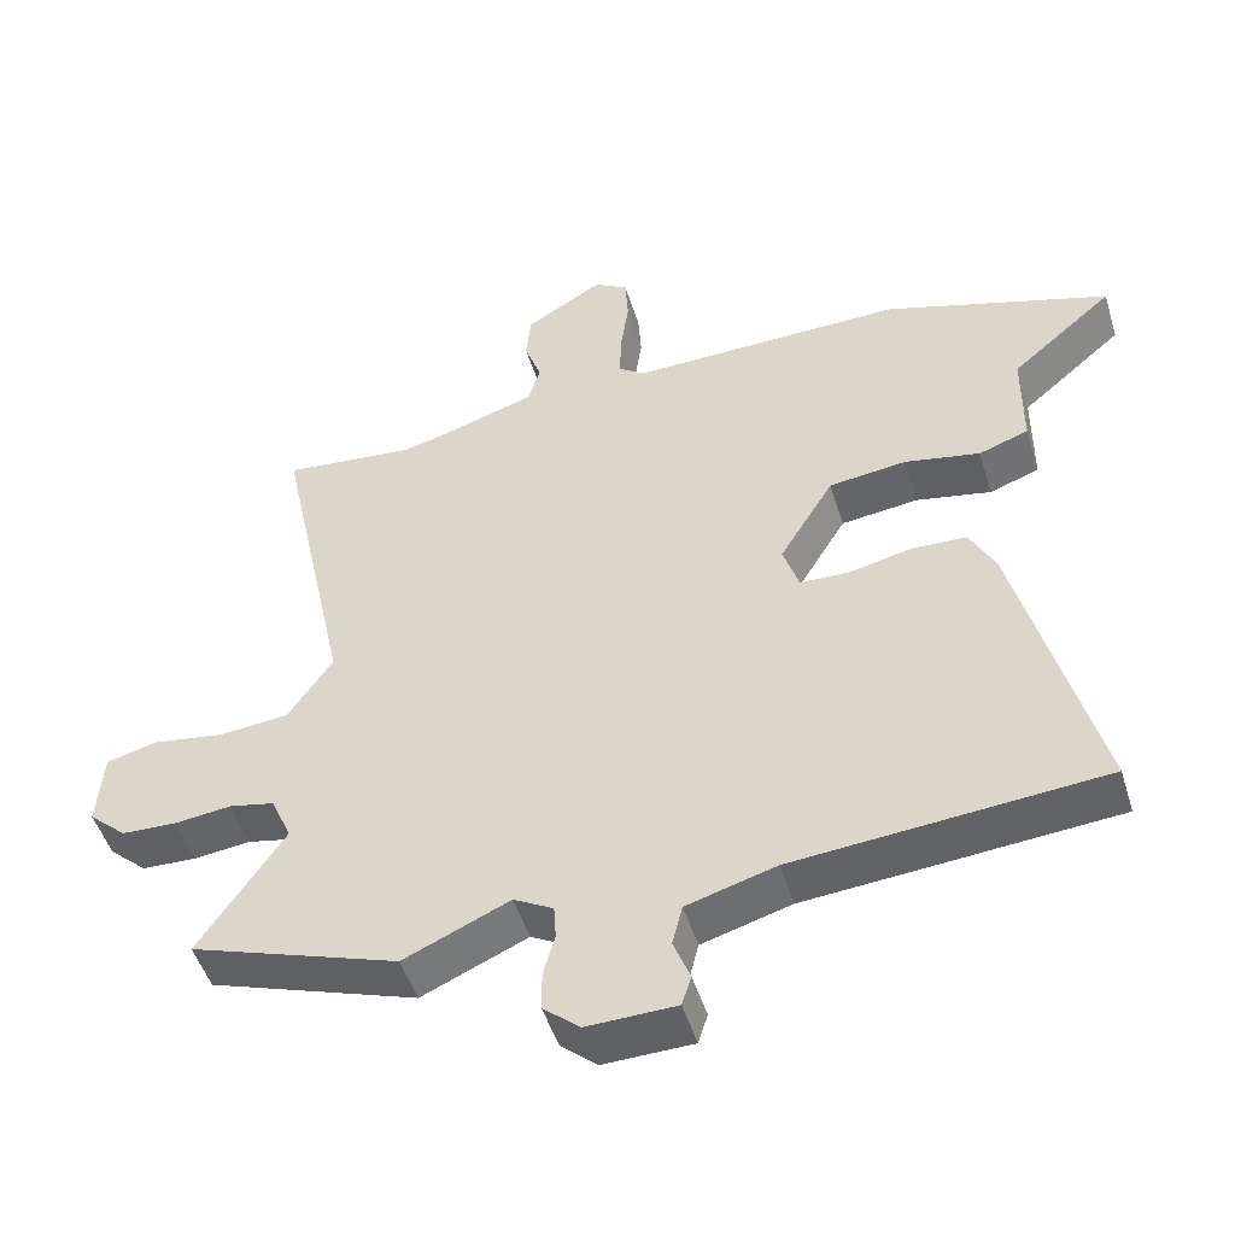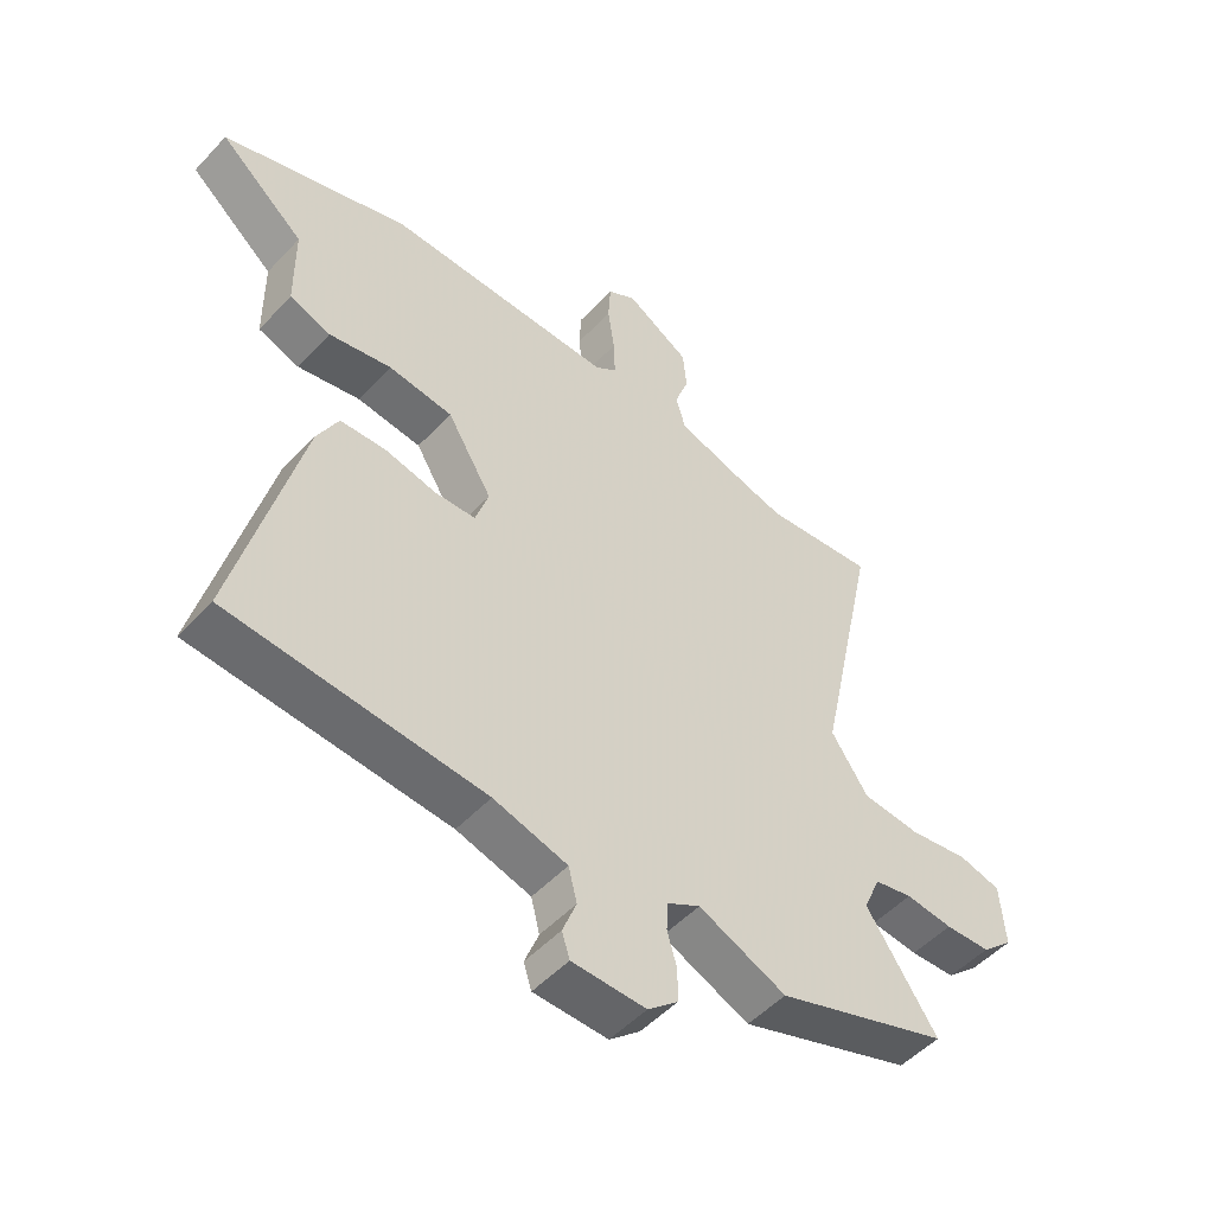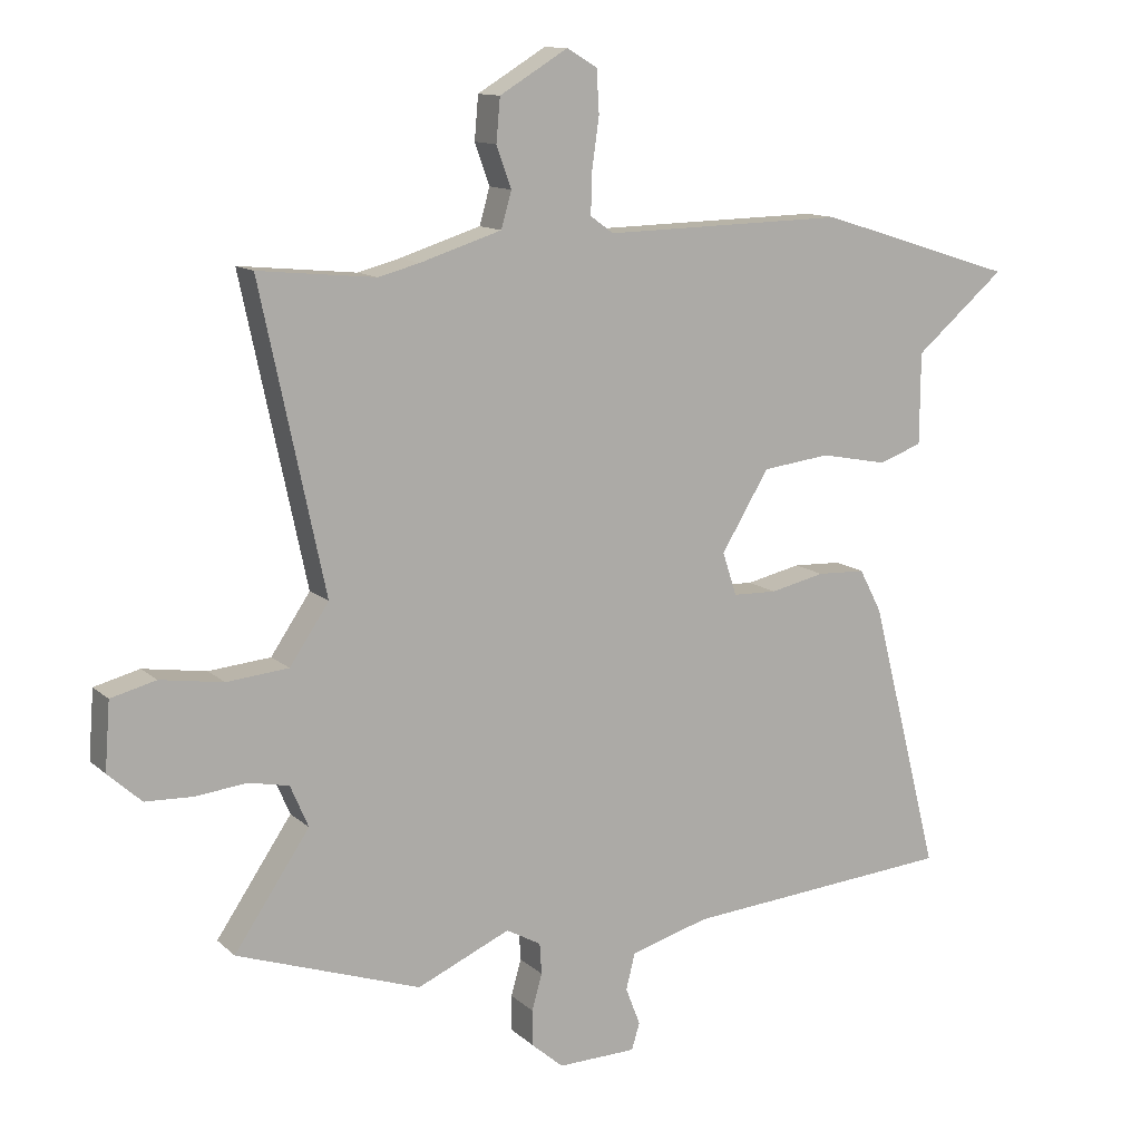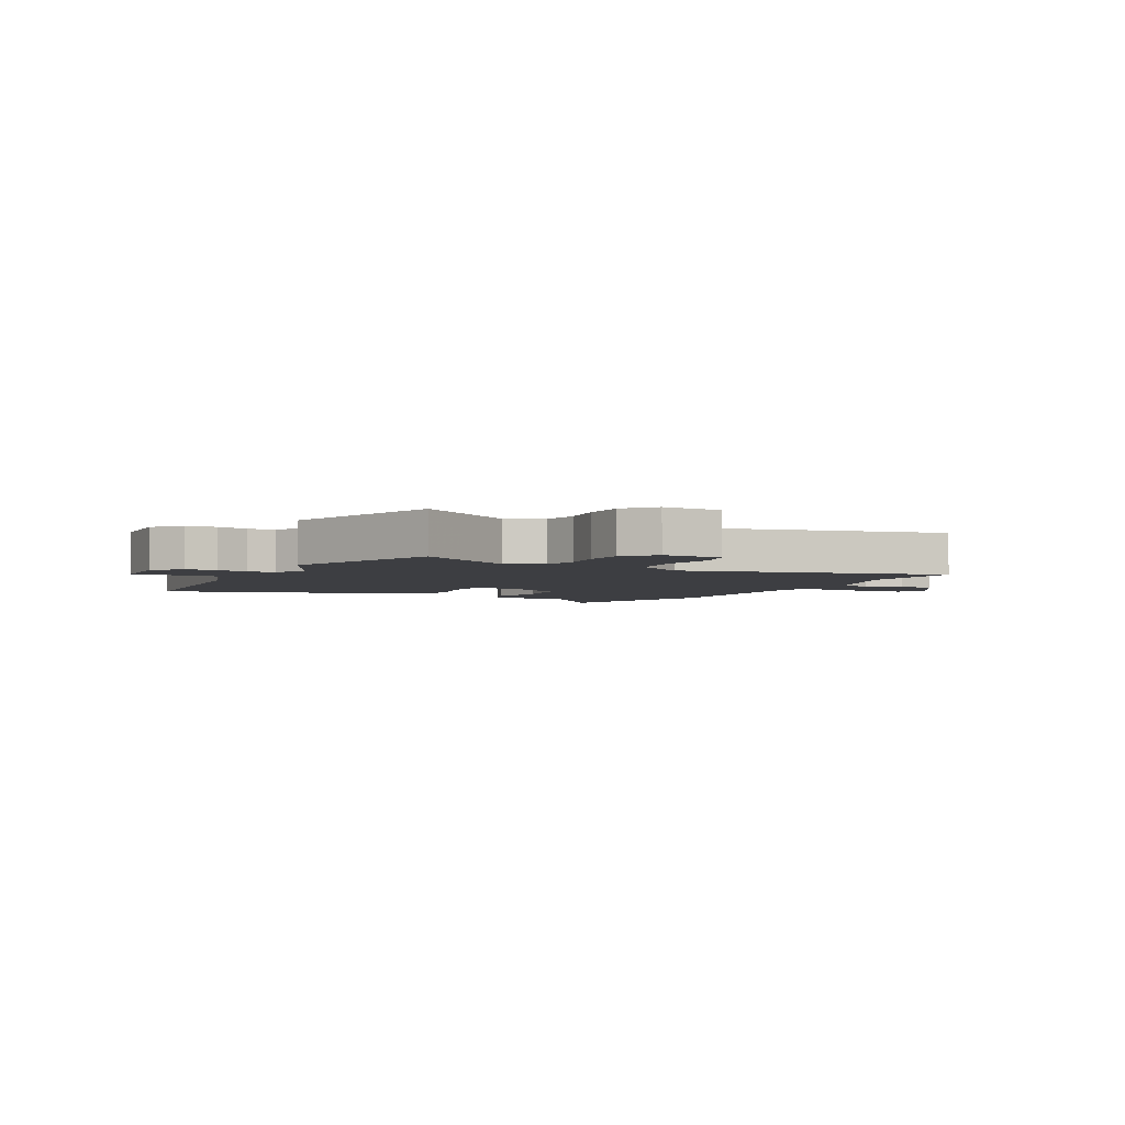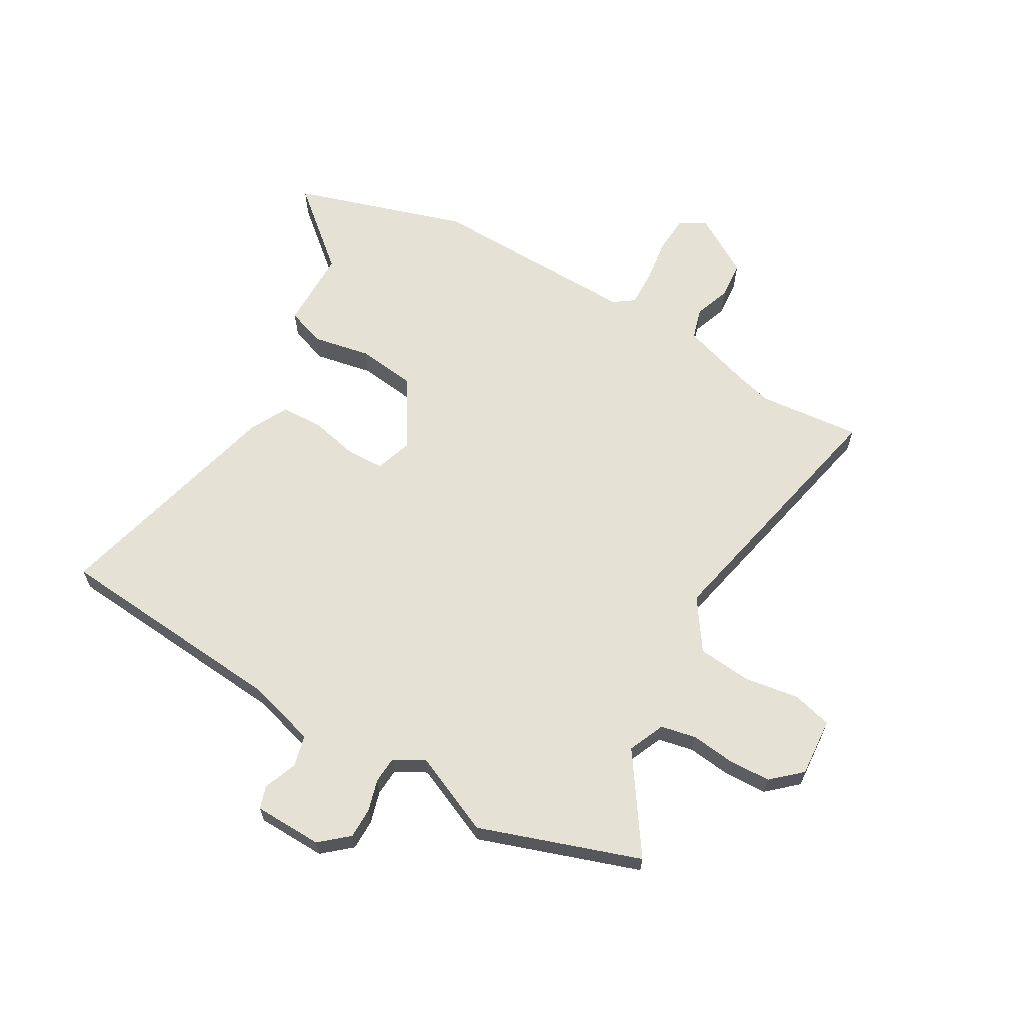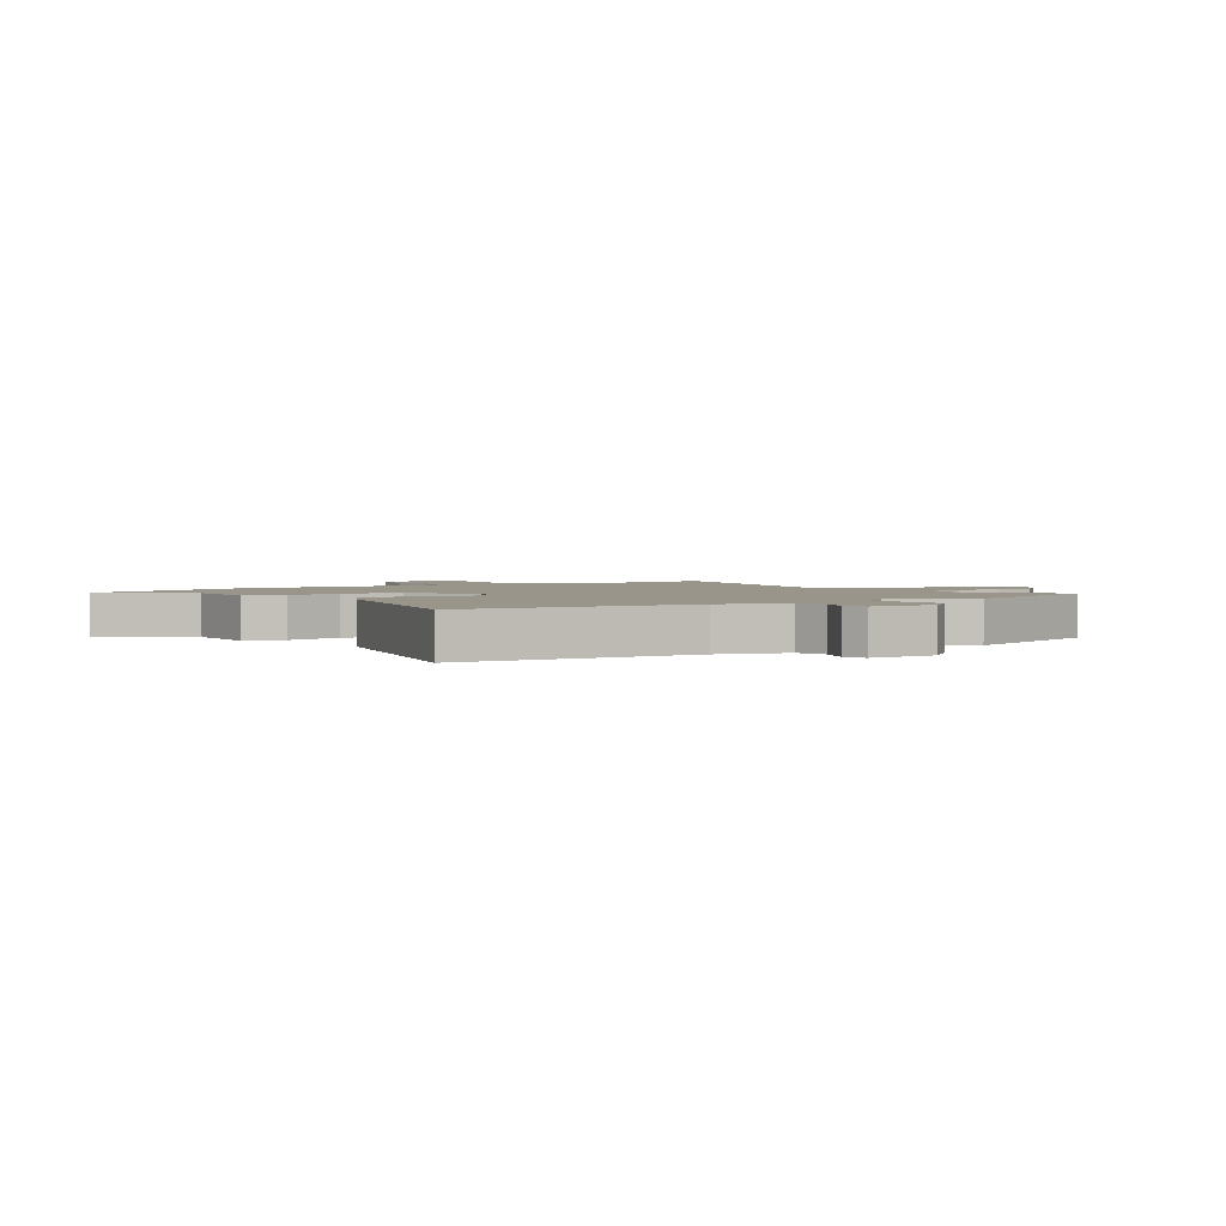
<metadata>
{"format":"obj","ext":"obj","renderer":"f3d","projection":"perspective","resolution":1024,"background":"white","views":[{"elev":-49.2,"azim":17.0,"up":"+Z"},{"elev":-50.7,"azim":138.9,"up":"+Z"},{"elev":12.2,"azim":-27.7,"up":"+Z"},{"elev":-3.5,"azim":-116.4,"up":"+Y"},{"elev":64.1,"azim":-150.0,"up":"+Y"},{"elev":2.2,"azim":146.4,"up":"+Y"}]}
</metadata>
<code>
v -0.559 0.07 0.506
v -0.377 0.07 0.488
v -0.312 0.07 0.505
v -0.186 0.07 0.545
v -0.17 0.07 0.601
v -0.193 0.07 0.665
v -0.187 0.07 0.732
v -0.081 0.07 0.796
v -0.034 0.07 0.768
v -0.03 0.07 0.702
v -0.041 0.07 0.624
v -0.043 0.07 0.559
v -0.007 0.07 0.533
v 0.369 0.07 0.541
v 0.677 0.07 0.444
v 0.537 0.07 0.325
v 0.536 0.07 0.183
v 0.468 0.07 0.159
v 0.365 0.07 0.179
v 0.259 0.07 0.166
v 0.185 0.07 0.044
v 0.207 0.07 -0.023
v 0.275 0.07 -0.025
v 0.36 0.07 -0.006
v 0.435 0.07 -0.009
v 0.47 0.07 -0.076
v 0.578 0.07 -0.498
v 0.157 0.07 -0.533
v 0.035 0.07 -0.568
v 0.021 0.07 -0.624
v 0.044 0.07 -0.683
v 0.031 0.07 -0.724
v -0.091 0.07 -0.727
v -0.141 0.07 -0.684
v -0.141 0.07 -0.629
v -0.125 0.07 -0.573
v -0.128 0.07 -0.525
v -0.182 0.07 -0.495
v -0.327 0.07 -0.559
v -0.613 0.07 -0.461
v -0.496 0.07 -0.288
v -0.524 0.07 -0.223
v -0.587 0.07 -0.21
v -0.665 0.07 -0.219
v -0.74 0.07 -0.216
v -0.792 0.07 -0.169
v -0.784 0.07 -0.064
v -0.714 0.07 -0.046
v -0.616 0.07 -0.061
v -0.52 0.07 -0.052
v -0.459 0.07 0.038
v -0.559 0 0.506
v -0.377 0 0.488
v -0.312 0 0.505
v -0.186 0 0.545
v -0.17 0 0.601
v -0.193 0 0.665
v -0.187 0 0.732
v -0.081 0 0.796
v -0.034 0 0.768
v -0.03 0 0.702
v -0.041 0 0.624
v -0.043 0 0.559
v -0.007 0 0.533
v 0.369 0 0.541
v 0.677 0 0.444
v 0.537 0 0.325
v 0.536 0 0.183
v 0.468 0 0.159
v 0.365 0 0.179
v 0.259 0 0.166
v 0.185 0 0.044
v 0.207 0 -0.023
v 0.275 0 -0.025
v 0.36 0 -0.006
v 0.435 0 -0.009
v 0.47 0 -0.076
v 0.578 0 -0.498
v 0.157 0 -0.533
v 0.035 0 -0.568
v 0.021 0 -0.624
v 0.044 0 -0.683
v 0.031 0 -0.724
v -0.091 0 -0.727
v -0.141 0 -0.684
v -0.141 0 -0.629
v -0.125 0 -0.573
v -0.128 0 -0.525
v -0.182 0 -0.495
v -0.327 0 -0.559
v -0.613 0 -0.461
v -0.496 0 -0.288
v -0.524 0 -0.223
v -0.587 0 -0.21
v -0.665 0 -0.219
v -0.74 0 -0.216
v -0.792 0 -0.169
v -0.784 0 -0.064
v -0.714 0 -0.046
v -0.616 0 -0.061
v -0.52 0 -0.052
v -0.459 0 0.038
f 46 47 48 49
f 46 49 50
f 43 44 45 46
f 43 46 50
f 42 43 50 51
f 38 39 40 41
f 37 38 41 42
f 33 34 35 36
f 33 36 37
f 30 31 32 33
f 29 30 33 37
f 28 29 37 42
f 23 24 25 26
f 22 23 26 27
f 16 17 18 19
f 16 19 20
f 13 14 15 16
f 13 16 20
f 12 13 20 21
f 8 9 10 11
f 8 11 12
f 5 6 7 8
f 4 5 8 12
f 3 4 12 21
f 51 1 2
f 51 2 3 21
f 22 27 28 42
f 21 22 42 51
f 100 99 98 97
f 101 100 97
f 97 96 95 94
f 101 97 94
f 102 101 94 93
f 92 91 90 89
f 93 92 89 88
f 87 86 85 84
f 88 87 84
f 84 83 82 81
f 88 84 81 80
f 93 88 80 79
f 77 76 75 74
f 78 77 74 73
f 70 69 68 67
f 71 70 67
f 67 66 65 64
f 71 67 64
f 72 71 64 63
f 62 61 60 59
f 63 62 59
f 59 58 57 56
f 63 59 56 55
f 72 63 55 54
f 53 52 102
f 72 54 53 102
f 93 79 78 73
f 102 93 73 72
f 1 52 53 2
f 2 53 54 3
f 3 54 55 4
f 4 55 56 5
f 5 56 57 6
f 6 57 58 7
f 7 58 59 8
f 8 59 60 9
f 9 60 61 10
f 10 61 62 11
f 11 62 63 12
f 12 63 64 13
f 13 64 65 14
f 14 65 66 15
f 15 66 67 16
f 16 67 68 17
f 17 68 69 18
f 18 69 70 19
f 19 70 71 20
f 20 71 72 21
f 21 72 73 22
f 22 73 74 23
f 23 74 75 24
f 24 75 76 25
f 25 76 77 26
f 26 77 78 27
f 27 78 79 28
f 28 79 80 29
f 29 80 81 30
f 30 81 82 31
f 31 82 83 32
f 32 83 84 33
f 33 84 85 34
f 34 85 86 35
f 35 86 87 36
f 36 87 88 37
f 37 88 89 38
f 38 89 90 39
f 39 90 91 40
f 40 91 92 41
f 41 92 93 42
f 42 93 94 43
f 43 94 95 44
f 44 95 96 45
f 45 96 97 46
f 46 97 98 47
f 47 98 99 48
f 48 99 100 49
f 49 100 101 50
f 50 101 102 51
f 51 102 52 1

</code>
